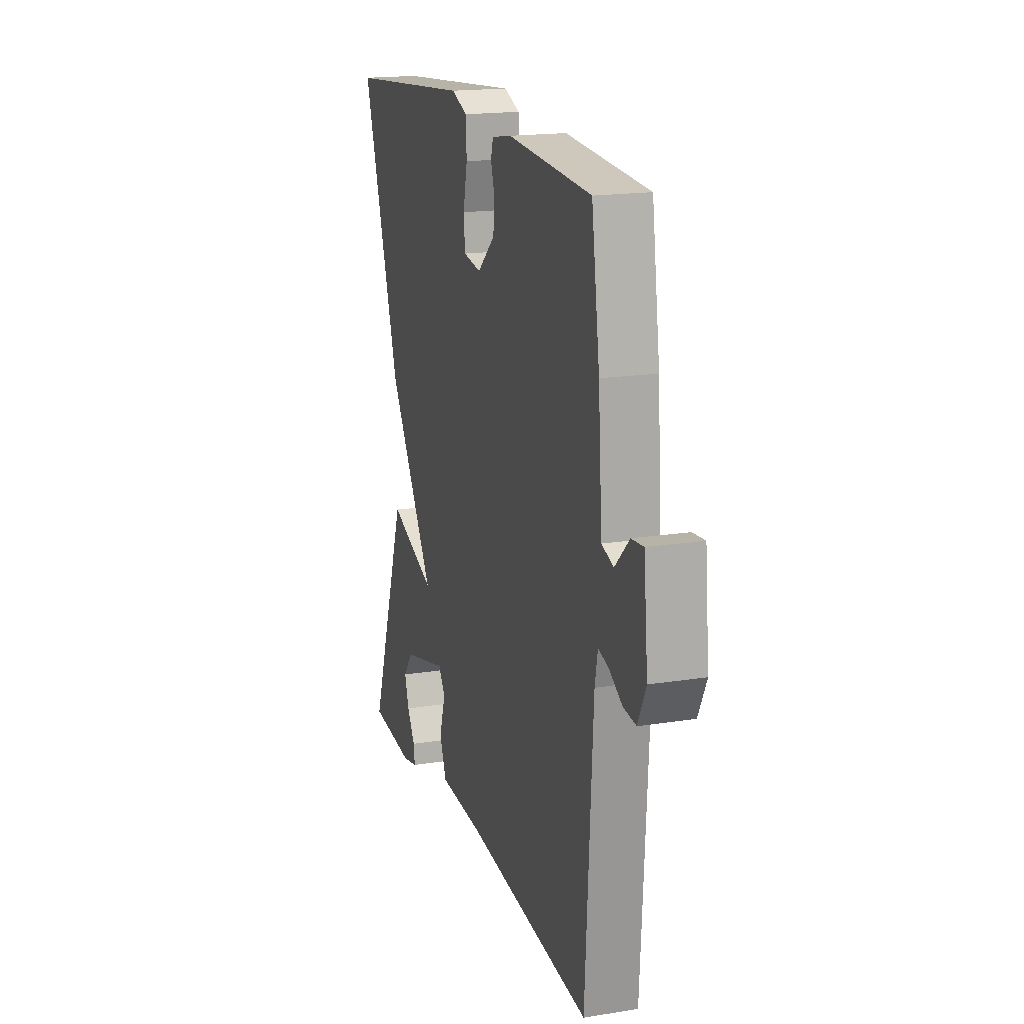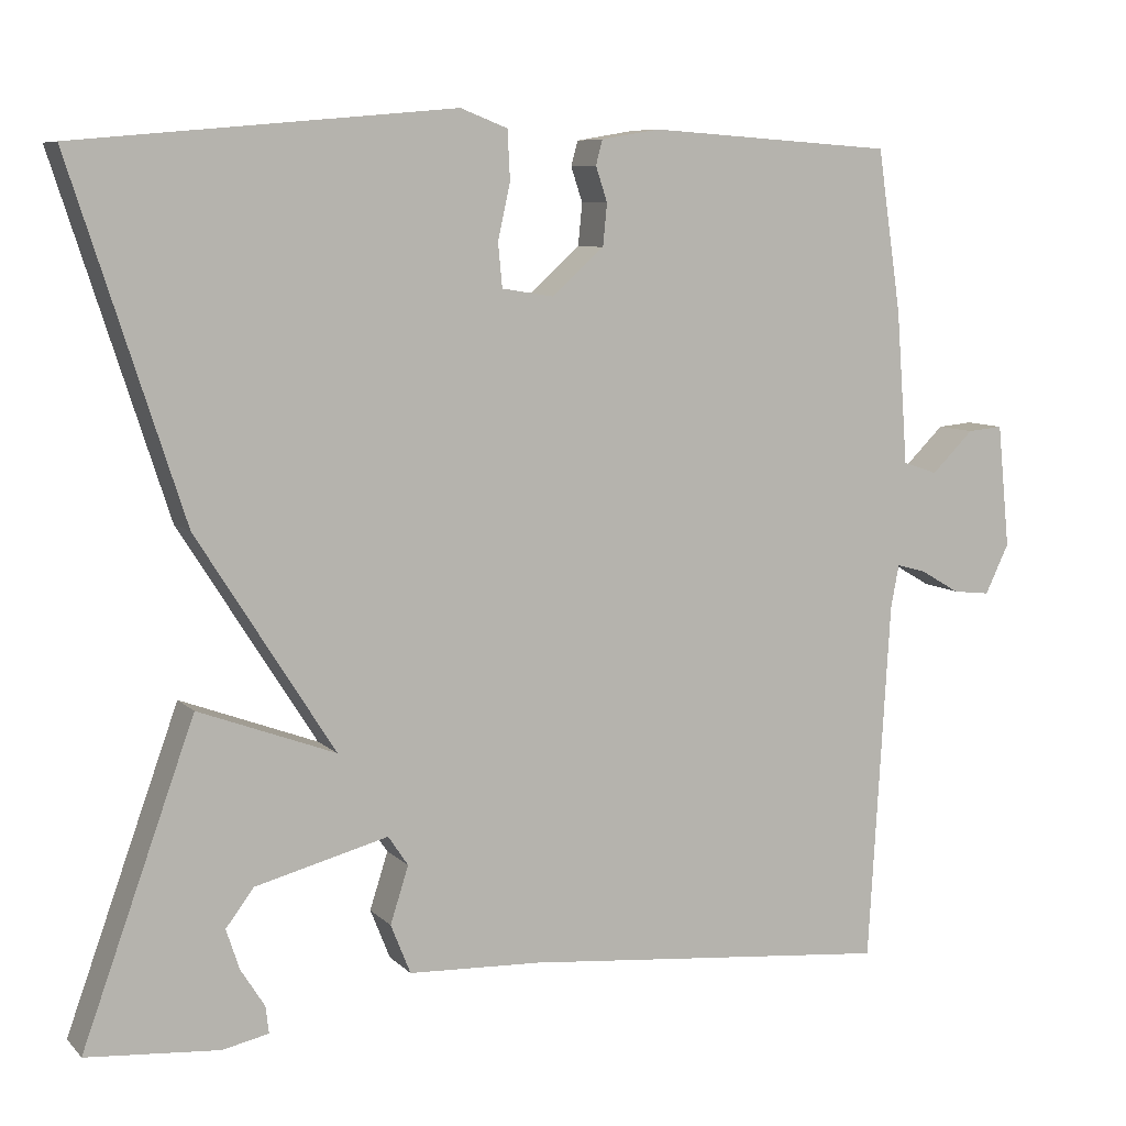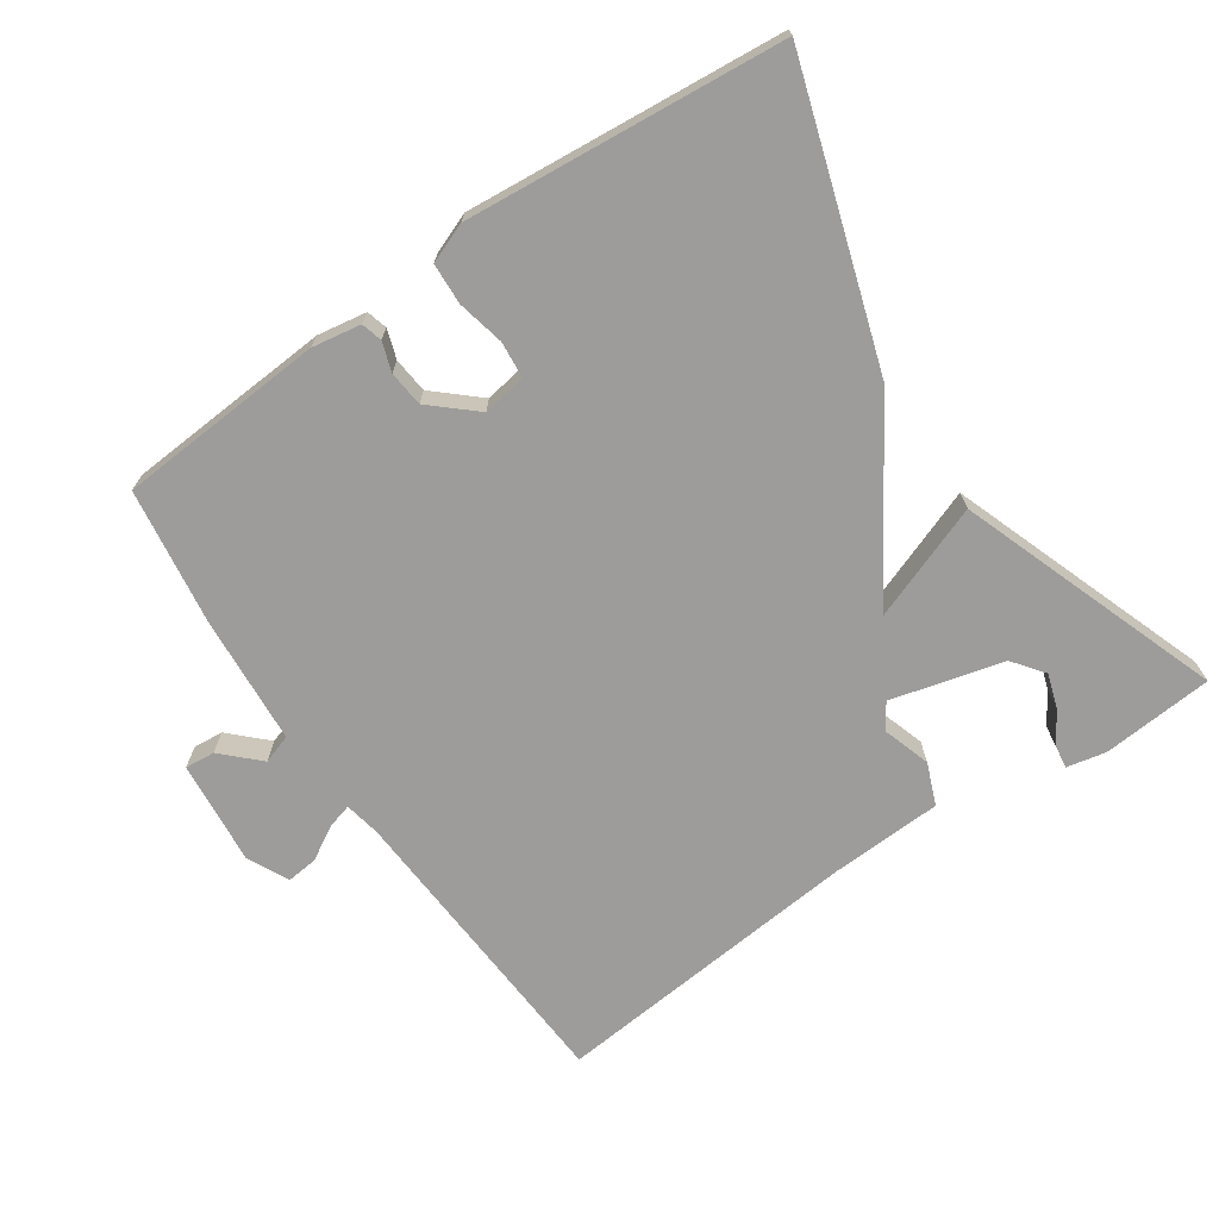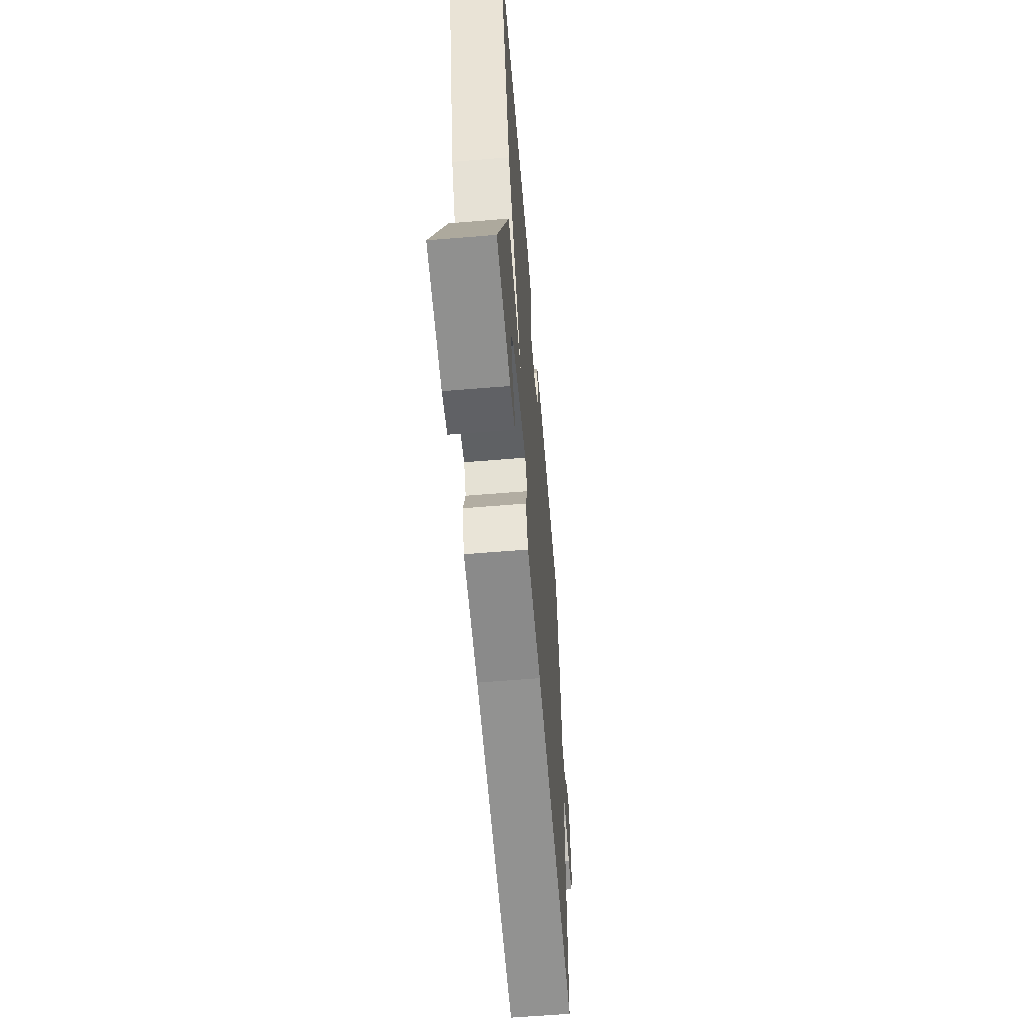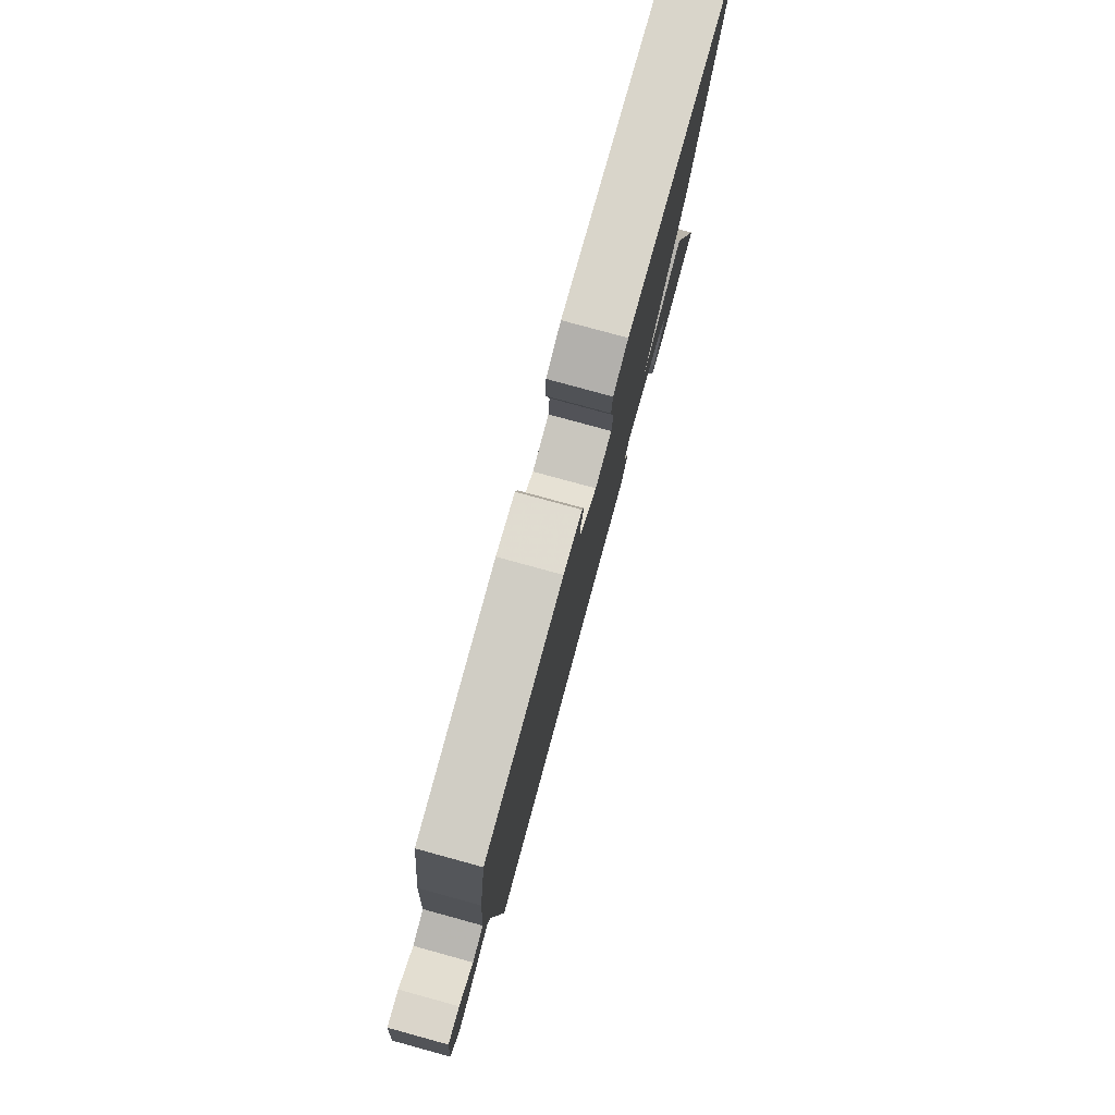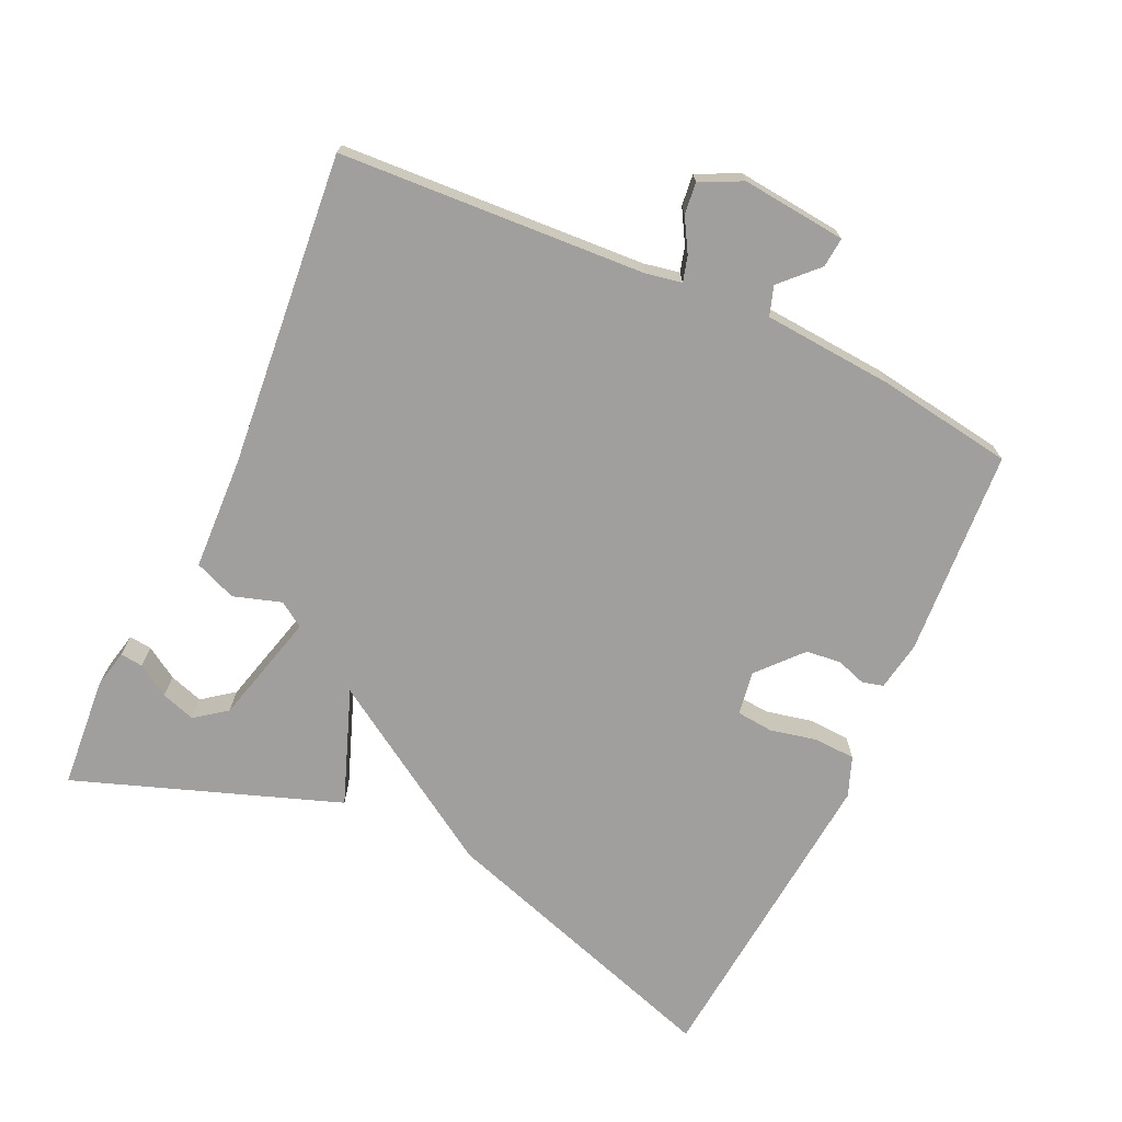
<metadata>
{"format":"obj","ext":"obj","renderer":"f3d","projection":"perspective","resolution":1024,"background":"white","views":[{"elev":17.9,"azim":-107.3,"up":"+Z"},{"elev":7.9,"azim":156.2,"up":"+Z"},{"elev":-70.3,"azim":34.4,"up":"+Y"},{"elev":-61.0,"azim":94.8,"up":"+Z"},{"elev":79.6,"azim":-74.7,"up":"+Z"},{"elev":-71.3,"azim":-114.9,"up":"+Y"}]}
</metadata>
<code>
v -0.5 0.07 0.5
v -0.202 0.07 0.52
v -0.131 0.07 0.508
v -0.123 0.07 0.478
v -0.137 0.07 0.436
v -0.132 0.07 0.385
v -0.069 0.07 0.329
v -0.006 0.07 0.339
v -0.001 0.07 0.392
v -0.016 0.07 0.46
v -0.013 0.07 0.519
v 0.044 0.07 0.541
v 0.5 0.07 0.5
v 0.364 0.07 0.079
v 0.198 0.07 -0.183
v 0.364 0.07 -0.121
v 0.5 0.07 -0.5
v 0.34 0.07 -0.513
v 0.284 0.07 -0.501
v 0.288 0.07 -0.468
v 0.317 0.07 -0.422
v 0.333 0.07 -0.373
v 0.299 0.07 -0.328
v 0.138 0.07 -0.286
v 0.114 0.07 -0.322
v 0.136 0.07 -0.391
v 0.112 0.07 -0.451
v -0.05 0.07 -0.458
v -0.5 0.07 -0.5
v -0.526 0.07 -0.061
v -0.536 0.07 -0.009
v -0.572 0.07 -0.019
v -0.62 0.07 -0.047
v -0.665 0.07 -0.052
v -0.694 0.07 0.008
v -0.679 0.07 0.158
v -0.636 0.07 0.154
v -0.585 0.07 0.104
v -0.543 0.07 0.118
v -0.529 0.07 0.304
v -0.5 0 0.5
v -0.202 0 0.52
v -0.131 0 0.508
v -0.123 0 0.478
v -0.137 0 0.436
v -0.132 0 0.385
v -0.069 0 0.329
v -0.006 0 0.339
v -0.001 0 0.392
v -0.016 0 0.46
v -0.013 0 0.519
v 0.044 0 0.541
v 0.5 0 0.5
v 0.364 0 0.079
v 0.198 0 -0.183
v 0.364 0 -0.121
v 0.5 0 -0.5
v 0.34 0 -0.513
v 0.284 0 -0.501
v 0.288 0 -0.468
v 0.317 0 -0.422
v 0.333 0 -0.373
v 0.299 0 -0.328
v 0.138 0 -0.286
v 0.114 0 -0.322
v 0.136 0 -0.391
v 0.112 0 -0.451
v -0.05 0 -0.458
v -0.5 0 -0.5
v -0.526 0 -0.061
v -0.536 0 -0.009
v -0.572 0 -0.019
v -0.62 0 -0.047
v -0.665 0 -0.052
v -0.694 0 0.008
v -0.679 0 0.158
v -0.636 0 0.154
v -0.585 0 0.104
v -0.543 0 0.118
v -0.529 0 0.304
f 3 4 5
f 2 3 5
f 1 2 5
f 40 1 5
f 39 40 5
f 36 37 38
f 35 36 38
f 34 35 38
f 33 34 38
f 32 33 38
f 31 32 38 39
f 39 5 6
f 31 39 6
f 30 31 6
f 30 6 7
f 29 30 7
f 28 29 7
f 25 26 27 28
f 28 7 8
f 25 28 8
f 24 25 8
f 19 20 21
f 18 19 21
f 17 18 21
f 17 21 22
f 17 22 23
f 16 17 23
f 15 16 23
f 13 14 15
f 12 13 15
f 11 12 15
f 10 11 15
f 9 10 15
f 8 9 15
f 24 8 15
f 15 23 24
f 45 44 43
f 45 43 42
f 45 42 41
f 45 41 80
f 45 80 79
f 78 77 76
f 78 76 75
f 78 75 74
f 78 74 73
f 78 73 72
f 79 78 72 71
f 46 45 79
f 46 79 71
f 46 71 70
f 47 46 70
f 47 70 69
f 47 69 68
f 68 67 66 65
f 48 47 68
f 48 68 65
f 48 65 64
f 61 60 59
f 61 59 58
f 61 58 57
f 62 61 57
f 63 62 57
f 63 57 56
f 63 56 55
f 55 54 53
f 55 53 52
f 55 52 51
f 55 51 50
f 55 50 49
f 55 49 48
f 55 48 64
f 64 63 55
f 1 41 42 2
f 2 42 43 3
f 3 43 44 4
f 4 44 45 5
f 5 45 46 6
f 6 46 47 7
f 7 47 48 8
f 8 48 49 9
f 9 49 50 10
f 10 50 51 11
f 11 51 52 12
f 12 52 53 13
f 13 53 54 14
f 14 54 55 15
f 15 55 56 16
f 16 56 57 17
f 17 57 58 18
f 18 58 59 19
f 19 59 60 20
f 20 60 61 21
f 21 61 62 22
f 22 62 63 23
f 23 63 64 24
f 24 64 65 25
f 25 65 66 26
f 26 66 67 27
f 27 67 68 28
f 28 68 69 29
f 29 69 70 30
f 30 70 71 31
f 31 71 72 32
f 32 72 73 33
f 33 73 74 34
f 34 74 75 35
f 35 75 76 36
f 36 76 77 37
f 37 77 78 38
f 38 78 79 39
f 39 79 80 40
f 40 80 41 1

</code>
